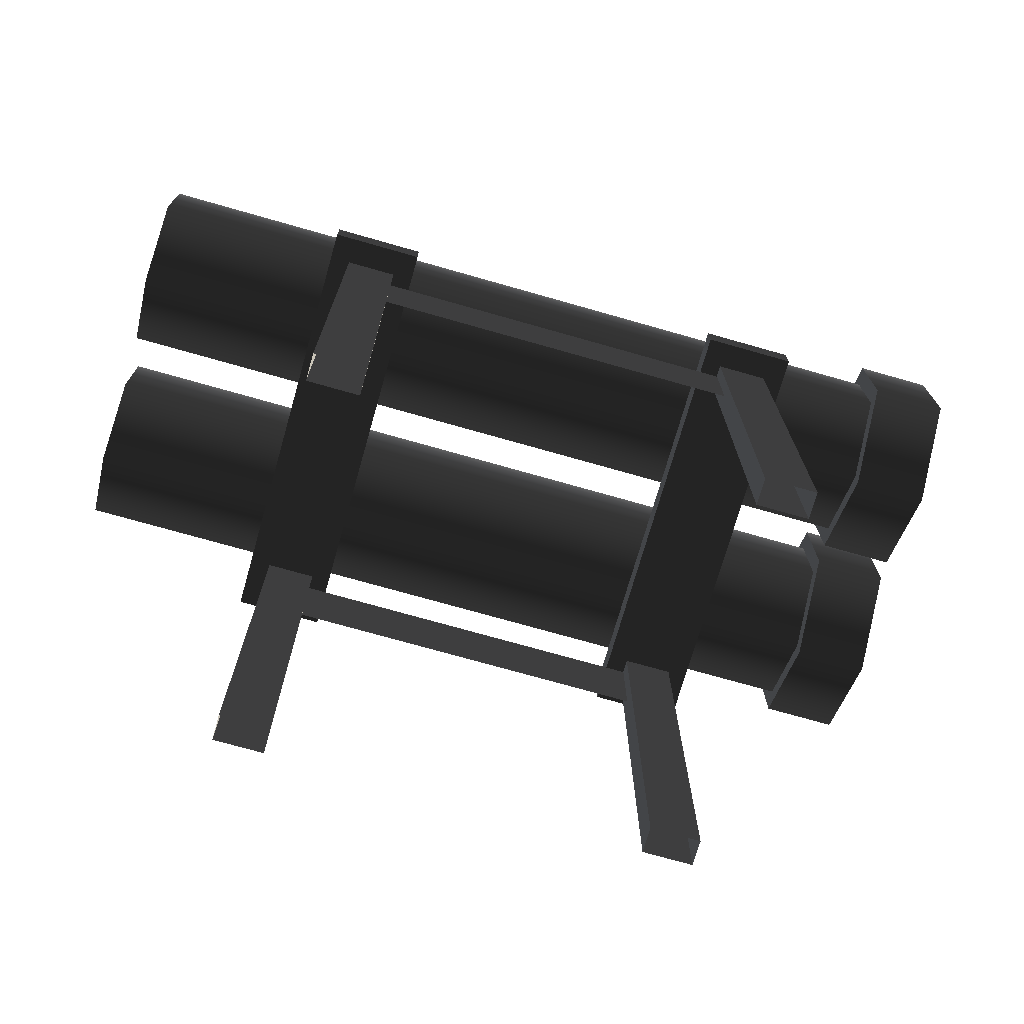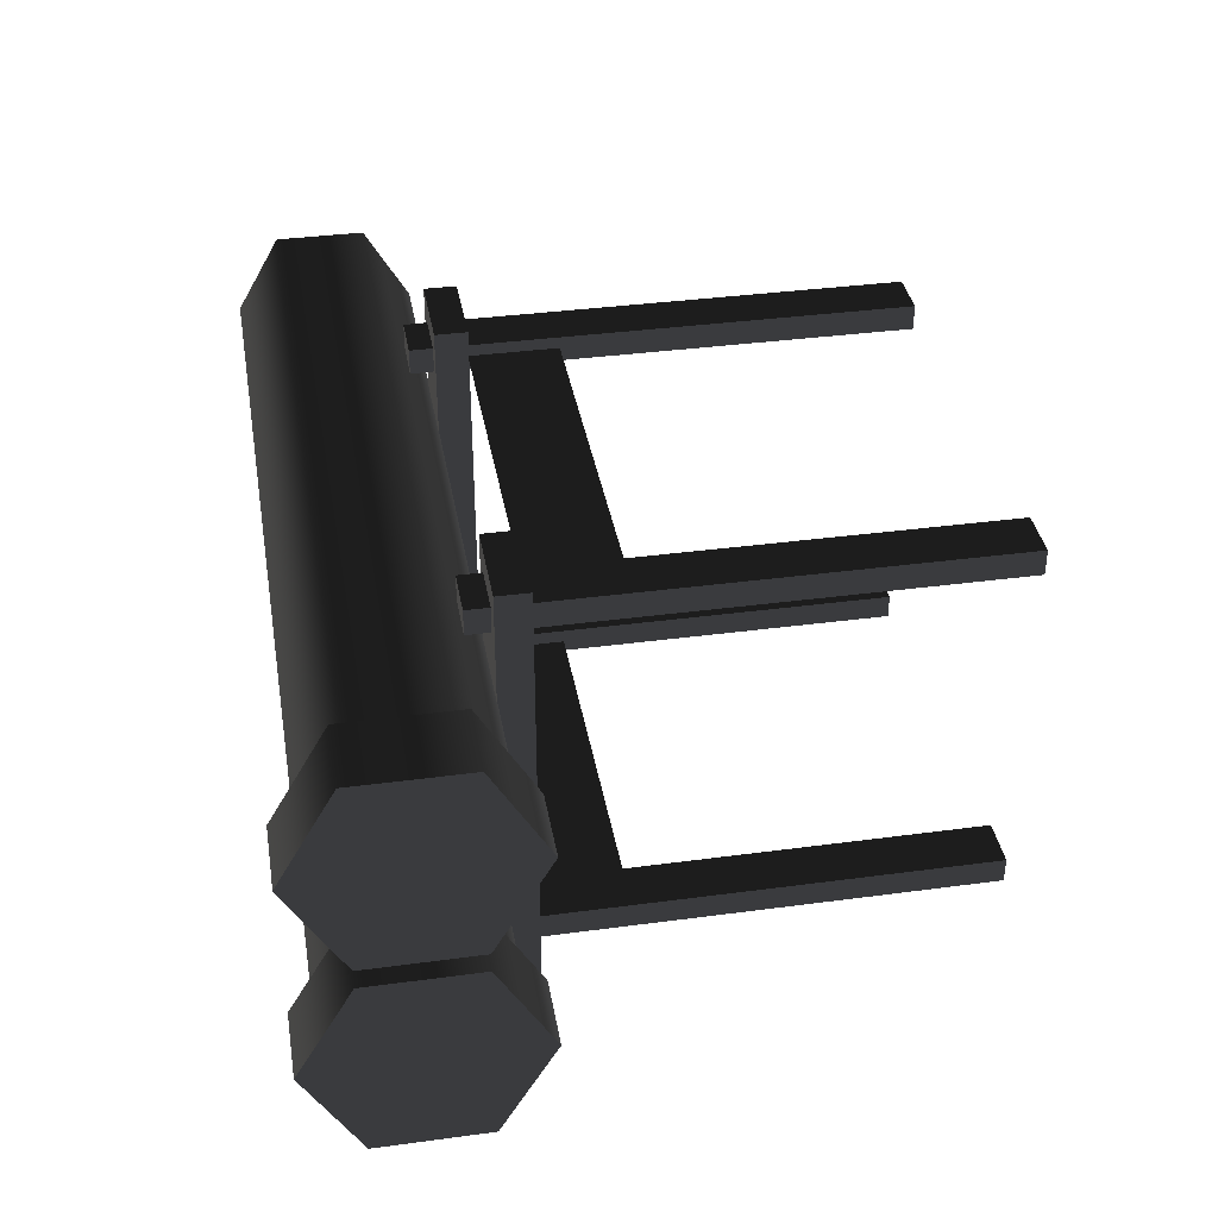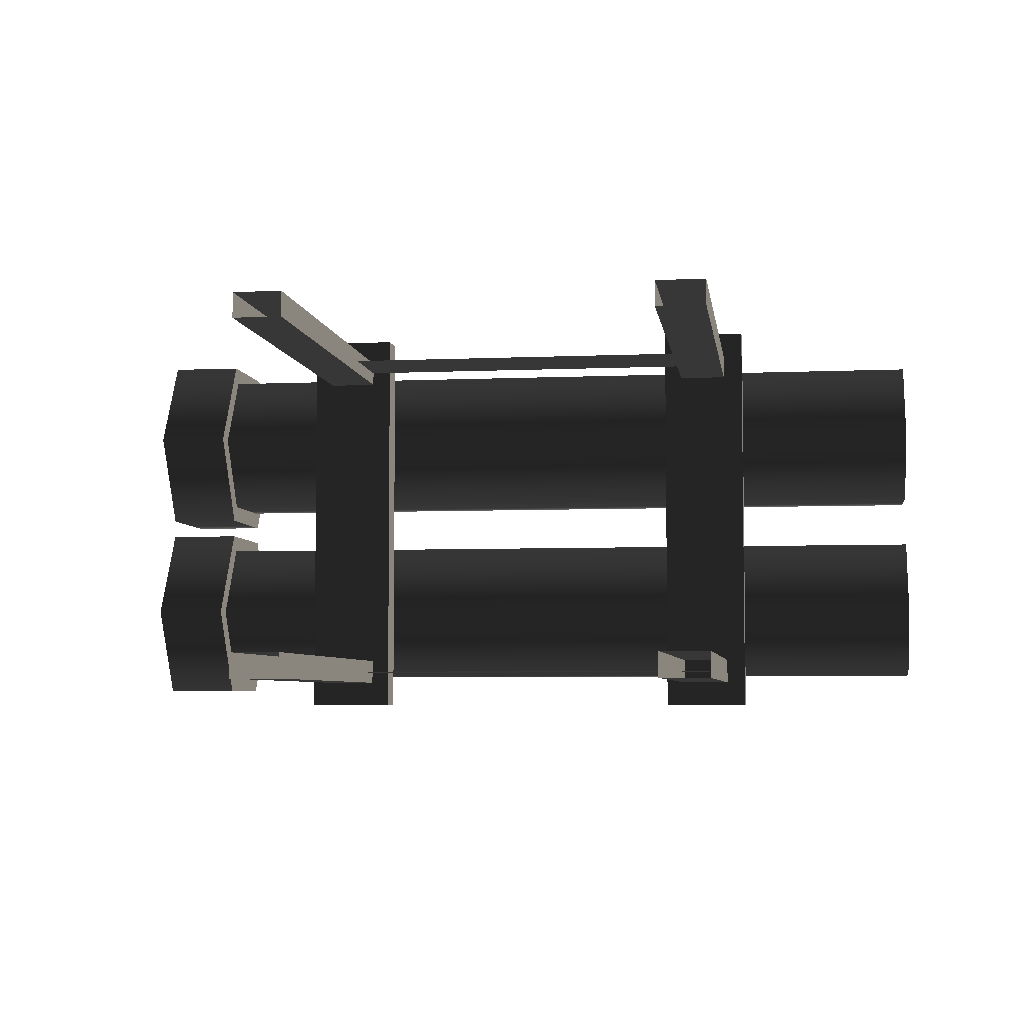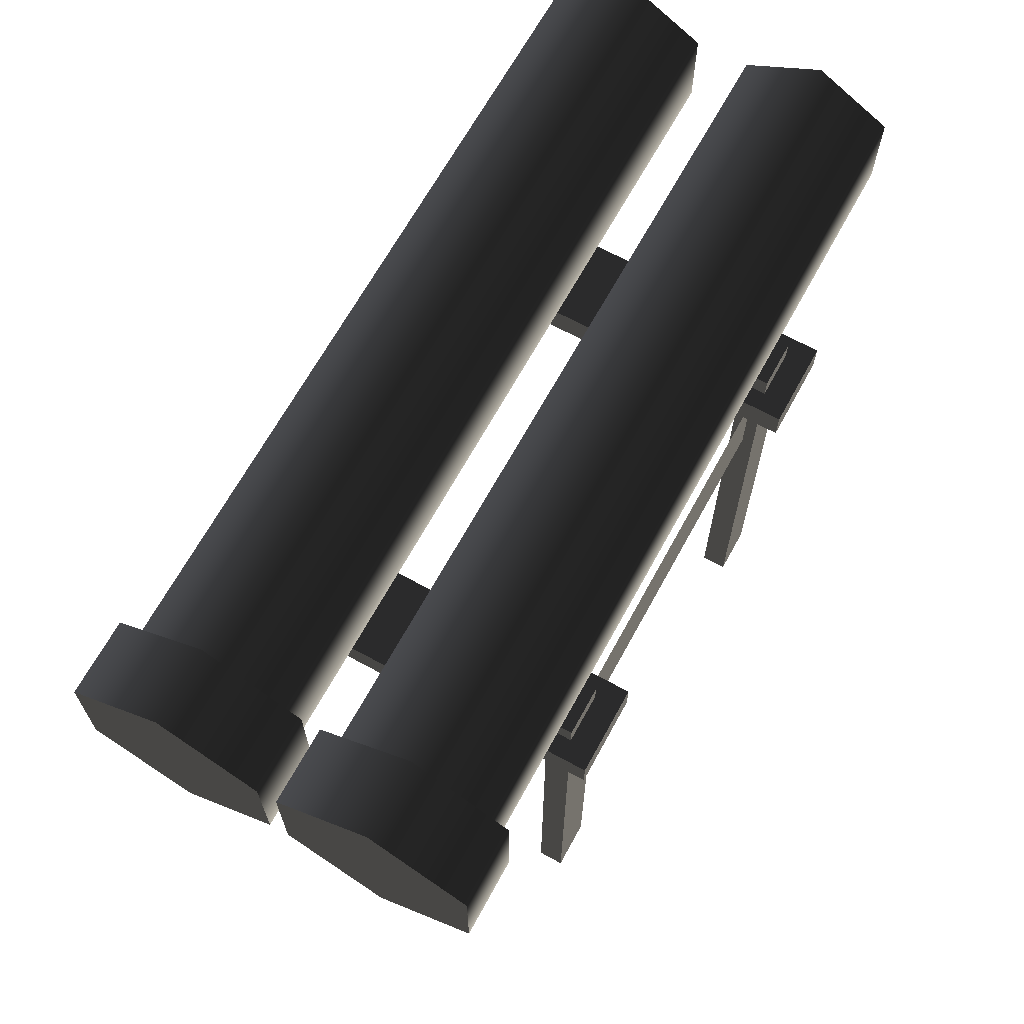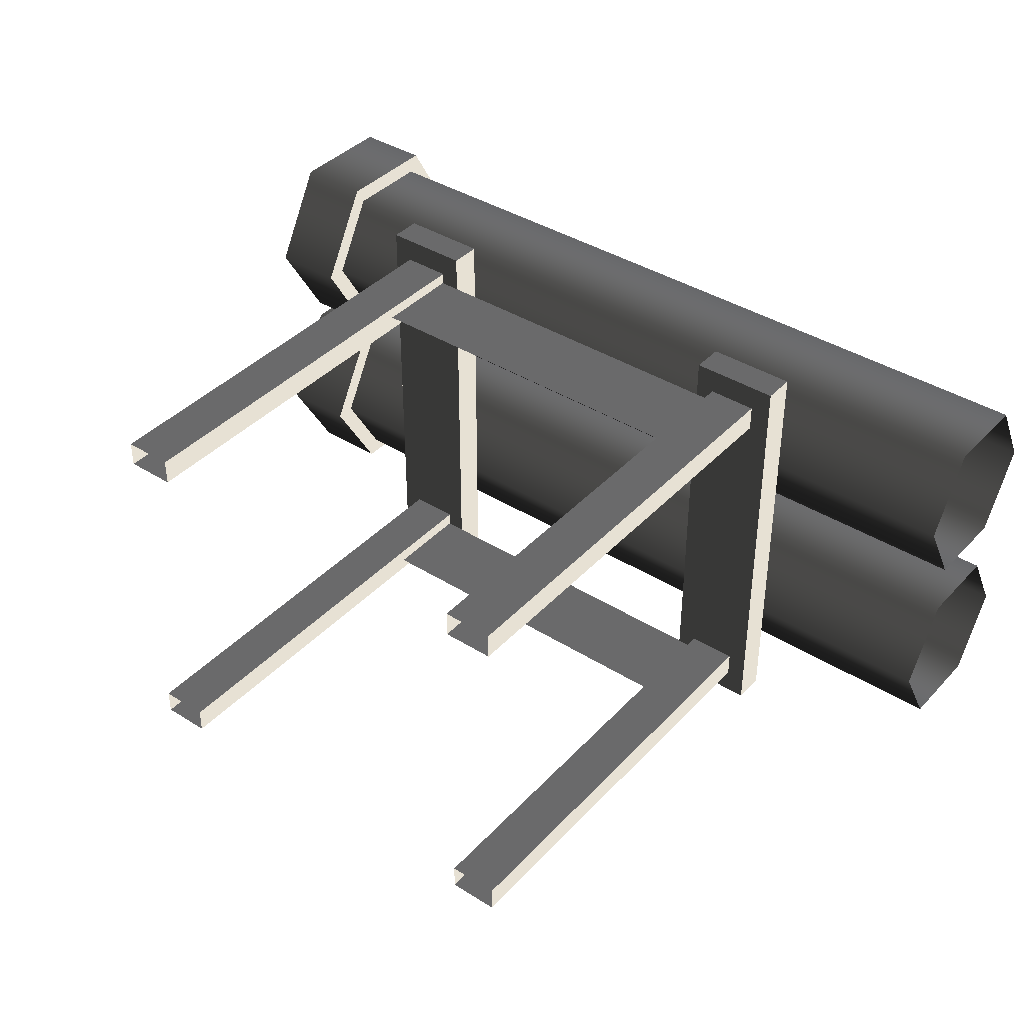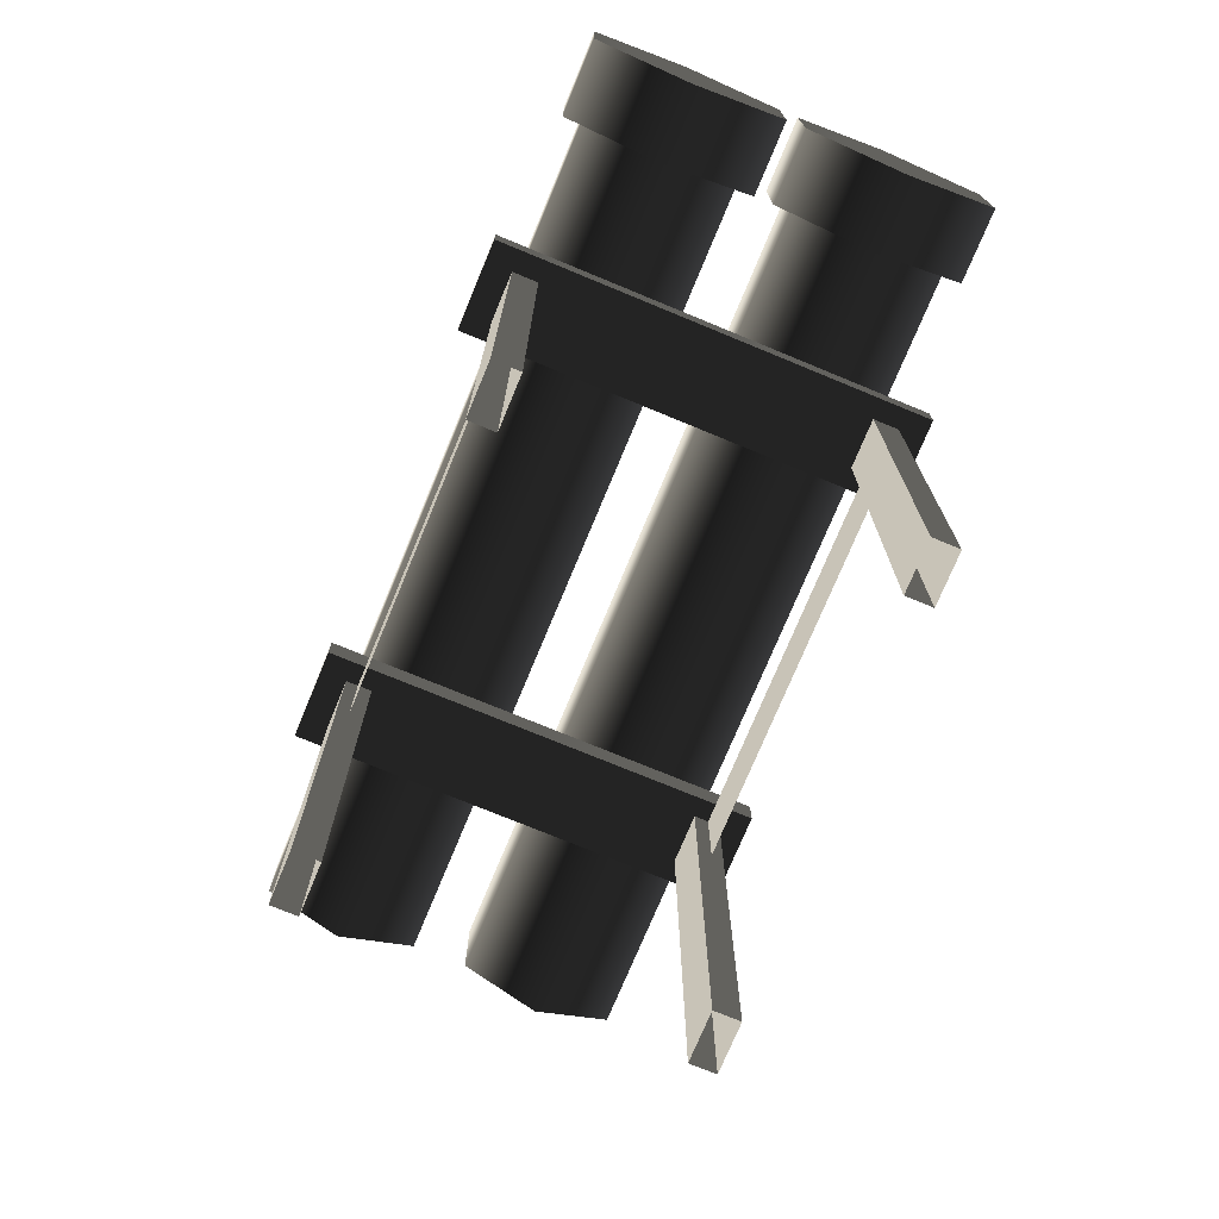
<metadata>
{"format":"obj","ext":"obj","renderer":"f3d","projection":"perspective","resolution":1024,"background":"white","views":[{"elev":-73.1,"azim":164.1,"up":"+Y"},{"elev":36.9,"azim":-99.8,"up":"+Z"},{"elev":-5.3,"azim":8.0,"up":"+Z"},{"elev":66.8,"azim":-61.3,"up":"+Y"},{"elev":39.5,"azim":38.0,"up":"+Z"},{"elev":-74.3,"azim":-112.5,"up":"+Y"}]}
</metadata>
<code>
v 4.489 1.231 -1.264
v 1.431 1.231 -1.264
v 4.489 1.861 -1.264
v 1.431 1.861 -1.264
v 1.431 1.231 -1.264
v 4.489 1.231 -1.264
v 1.431 1.861 -1.264
v 4.489 1.861 -1.264
v 4.489 1.231 1.265
v 1.431 1.231 1.265
v 4.489 1.861 1.265
v 1.431 1.861 1.265
v 1.431 1.231 1.265
v 4.489 1.231 1.265
v 1.431 1.861 1.265
v 4.489 1.861 1.265
v 1.165 1.867 1.529
v 1.165 2.095 1.529
v 1.165 1.867 -1.529
v 1.165 2.095 -1.529
v 1.795 1.867 -1.529
v 1.795 2.095 -1.529
v 1.795 1.867 1.529
v 1.795 2.095 1.529
v 1.795 1.867 -1.529
v 1.795 1.867 1.529
v 1.165 1.867 -1.529
v 1.165 1.867 1.529
v 1.795 2.095 -1.529
v 1.795 1.867 -1.529
v 1.165 2.095 -1.529
v 1.165 1.867 -1.529
v 1.795 2.095 1.529
v 1.795 2.095 -1.529
v 1.165 2.095 1.529
v 1.165 2.095 -1.529
v 1.795 1.867 1.529
v 1.795 2.095 1.529
v 1.165 1.867 1.529
v 1.165 2.095 1.529
v 4.125 1.867 1.529
v 4.125 2.095 1.529
v 4.125 1.867 -1.529
v 4.125 2.095 -1.529
v 4.755 1.867 -1.529
v 4.755 2.095 -1.529
v 4.755 1.867 1.529
v 4.755 2.095 1.529
v 4.755 1.867 -1.529
v 4.755 1.867 1.529
v 4.125 1.867 -1.529
v 4.125 1.867 1.529
v 4.755 2.095 -1.529
v 4.755 1.867 -1.529
v 4.125 2.095 -1.529
v 4.125 1.867 -1.529
v 4.755 2.095 1.529
v 4.755 2.095 -1.529
v 4.125 2.095 1.529
v 4.125 2.095 -1.529
v 4.755 1.867 1.529
v 4.755 2.095 1.529
v 4.125 1.867 1.529
v 4.125 2.095 1.529
v 4.265 2.258 -1.166
v 4.265 2.258 -1.348
v 4.265 -1.259 -1.166
v 4.265 -1.259 -1.348
v 4.615 -1.259 -1.166
v 4.615 -1.259 -1.348
v 4.615 2.258 -1.166
v 4.615 2.258 -1.348
v 4.615 -1.259 -1.166
v 4.615 2.258 -1.166
v 4.265 -1.259 -1.166
v 4.265 2.258 -1.166
v 4.615 2.258 -1.348
v 4.615 -1.259 -1.348
v 4.265 2.258 -1.348
v 4.265 -1.259 -1.348
v 4.615 2.258 -1.166
v 4.615 2.258 -1.348
v 4.265 2.258 -1.166
v 4.265 2.258 -1.348
v 1.313 2.258 -1.166
v 1.313 2.258 -1.348
v 1.313 -1.259 -1.166
v 1.313 -1.259 -1.348
v 1.662 -1.259 -1.166
v 1.662 -1.259 -1.348
v 1.662 2.258 -1.166
v 1.662 2.258 -1.348
v 1.662 -1.259 -1.166
v 1.662 2.258 -1.166
v 1.313 -1.259 -1.166
v 1.313 2.258 -1.166
v 1.662 2.258 -1.348
v 1.662 -1.259 -1.348
v 1.313 2.258 -1.348
v 1.313 -1.259 -1.348
v 1.662 2.258 -1.166
v 1.662 2.258 -1.348
v 1.313 2.258 -1.166
v 1.313 2.258 -1.348
v 1.655 2.258 1.166
v 1.655 2.258 1.348
v 1.655 -1.259 1.166
v 1.655 -1.259 1.348
v 1.305 -1.259 1.166
v 1.305 -1.259 1.348
v 1.305 2.258 1.166
v 1.305 2.258 1.348
v 1.305 -1.259 1.166
v 1.305 2.258 1.166
v 1.655 -1.259 1.166
v 1.655 2.258 1.166
v 1.305 2.258 1.348
v 1.305 -1.259 1.348
v 1.655 2.258 1.348
v 1.655 -1.259 1.348
v 1.305 2.258 1.166
v 1.305 2.258 1.348
v 1.655 2.258 1.166
v 1.655 2.258 1.348
v 4.607 2.258 1.166
v 4.607 2.258 1.348
v 4.607 -1.259 1.166
v 4.607 -1.259 1.348
v 4.258 -1.259 1.166
v 4.258 -1.259 1.348
v 4.258 2.258 1.166
v 4.258 2.258 1.348
v 4.258 -1.259 1.166
v 4.258 2.258 1.166
v 4.607 -1.259 1.166
v 4.607 2.258 1.166
v 4.258 2.258 1.348
v 4.258 -1.259 1.348
v 4.607 2.258 1.348
v 4.607 -1.259 1.348
v 4.258 2.258 1.166
v 4.258 2.258 1.348
v 4.607 2.258 1.166
v 4.607 2.258 1.348
v 6.093 2.404 -1.285
v 6.093 2.09 -0.74
v 0.1729 2.09 -0.74
v 0.1729 2.404 -1.285
v 6.093 3.033 -1.285
v 0.1729 3.033 -1.285
v 6.093 3.348 -0.74
v 0.1729 3.348 -0.74
v 6.093 3.033 -0.1951
v 0.1729 3.033 -0.1951
v 0.1729 2.09 -0.74
v 6.093 2.09 -0.74
v 0.1729 2.404 -0.1951
v 6.093 2.404 -0.1951
v -0.2038 3.107 -0.06801
v -0.2038 3.495 -0.74
v -0.2038 3.107 -1.412
v -0.2038 2.331 -1.412
v -0.2038 2.331 -0.06801
v -0.2038 1.943 -0.74
v 0.3272 3.107 -1.412
v 0.3272 3.495 -0.74
v 0.3272 3.107 -0.06801
v 0.3272 2.331 -0.06801
v 0.3272 2.331 -1.412
v 0.3272 1.943 -0.74
v -0.2038 2.331 -0.06801
v -0.2038 1.943 -0.74
v 0.3272 1.943 -0.74
v 0.3272 2.331 -0.06801
v -0.2038 3.107 -0.06801
v 0.3272 3.107 -0.06801
v -0.2038 3.495 -0.74
v 0.3272 3.495 -0.74
v -0.2038 3.107 -1.412
v 0.3272 3.107 -1.412
v 0.3272 1.943 -0.74
v -0.2038 1.943 -0.74
v 0.3272 2.331 -1.412
v -0.2038 2.331 -1.412
v 0.1729 2.404 1.285
v 0.1729 2.09 0.74
v 6.093 2.09 0.74
v 6.093 2.404 1.285
v 0.1729 3.033 1.285
v 6.093 3.033 1.285
v 0.1729 3.348 0.74
v 6.093 3.348 0.74
v 0.1729 3.033 0.1951
v 6.093 3.033 0.1951
v 6.093 2.09 0.74
v 0.1729 2.09 0.74
v 6.093 2.404 0.1951
v 0.1729 2.404 0.1951
v -0.2038 3.107 1.412
v -0.2038 3.495 0.74
v -0.2038 3.107 0.06799
v -0.2038 2.331 0.06799
v -0.2038 2.331 1.412
v -0.2038 1.943 0.74
v 0.3272 3.107 0.06799
v 0.3272 3.495 0.74
v 0.3272 3.107 1.412
v 0.3272 2.331 1.412
v 0.3272 2.331 0.06799
v 0.3272 1.943 0.74
v -0.2038 2.331 1.412
v -0.2038 1.943 0.74
v 0.3272 1.943 0.74
v 0.3272 2.331 1.412
v -0.2038 3.107 1.412
v 0.3272 3.107 1.412
v -0.2038 3.495 0.74
v 0.3272 3.495 0.74
v -0.2038 3.107 0.06799
v 0.3272 3.107 0.06799
v 0.3272 1.943 0.74
v -0.2038 1.943 0.74
v 0.3272 2.331 0.06799
v -0.2038 2.331 0.06799
g Pipe1A_929_88
f 1 3 2
f 2 3 4
f 5 7 6
f 6 7 8
f 9 11 10
f 10 11 12
f 13 15 14
f 14 15 16
f 17 19 18
f 18 19 20
f 21 23 22
f 22 23 24
f 25 27 26
f 26 27 28
f 29 31 30
f 30 31 32
f 33 35 34
f 34 35 36
f 37 39 38
f 38 39 40
f 41 43 42
f 42 43 44
f 45 47 46
f 46 47 48
f 49 51 50
f 50 51 52
f 53 55 54
f 54 55 56
f 57 59 58
f 58 59 60
f 61 63 62
f 62 63 64
f 65 67 66
f 66 67 68
f 69 71 70
f 70 71 72
f 73 75 74
f 74 75 76
f 77 79 78
f 78 79 80
f 81 83 82
f 82 83 84
f 85 87 86
f 86 87 88
f 89 91 90
f 90 91 92
f 93 95 94
f 94 95 96
f 97 99 98
f 98 99 100
f 101 103 102
f 102 103 104
f 105 107 106
f 106 107 108
f 109 111 110
f 110 111 112
f 113 115 114
f 114 115 116
f 117 119 118
f 118 119 120
f 121 123 122
f 122 123 124
f 125 127 126
f 126 127 128
f 129 131 130
f 130 131 132
f 133 135 134
f 134 135 136
f 137 139 138
f 138 139 140
f 141 143 142
f 142 143 144
f 145 147 146
f 148 147 145
f 149 148 145
f 150 148 149
f 151 150 149
f 152 150 151
f 153 152 151
f 154 152 153
f 155 157 156
f 156 157 158
f 157 154 158
f 158 154 153
f 159 161 160
f 159 162 161
f 163 162 159
f 162 163 164
f 165 167 166
f 165 168 167
f 169 168 165
f 168 169 170
f 171 173 172
f 174 173 171
f 175 174 171
f 176 174 175
f 177 176 175
f 178 176 177
f 179 178 177
f 180 178 179
f 181 183 182
f 182 183 184
f 183 180 184
f 184 180 179
f 185 187 186
f 188 187 185
f 189 188 185
f 190 188 189
f 191 190 189
f 192 190 191
f 193 192 191
f 194 192 193
f 195 197 196
f 196 197 198
f 197 194 198
f 198 194 193
f 199 201 200
f 199 202 201
f 203 202 199
f 202 203 204
f 205 207 206
f 205 208 207
f 209 208 205
f 208 209 210
f 211 213 212
f 214 213 211
f 215 214 211
f 216 214 215
f 217 216 215
f 218 216 217
f 219 218 217
f 220 218 219
f 221 223 222
f 222 223 224
f 223 220 224
f 224 220 219

</code>
